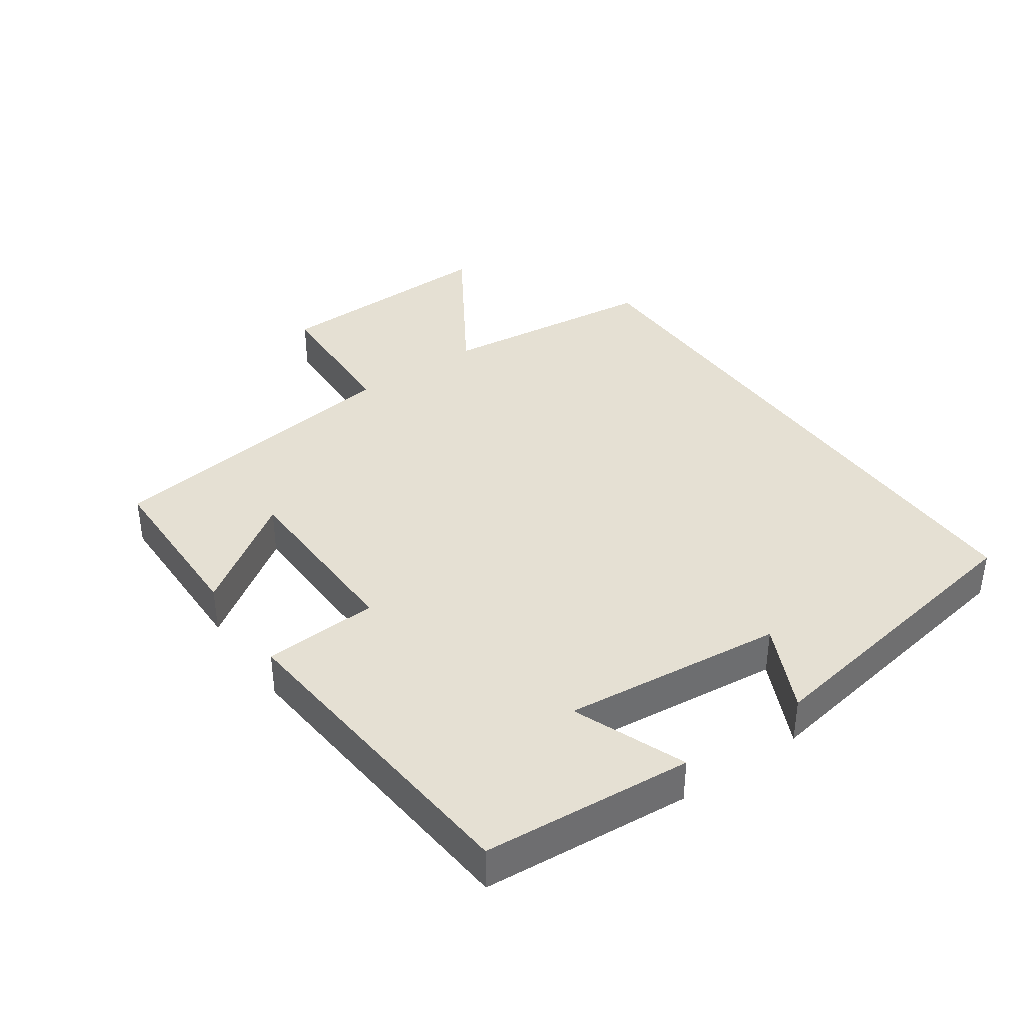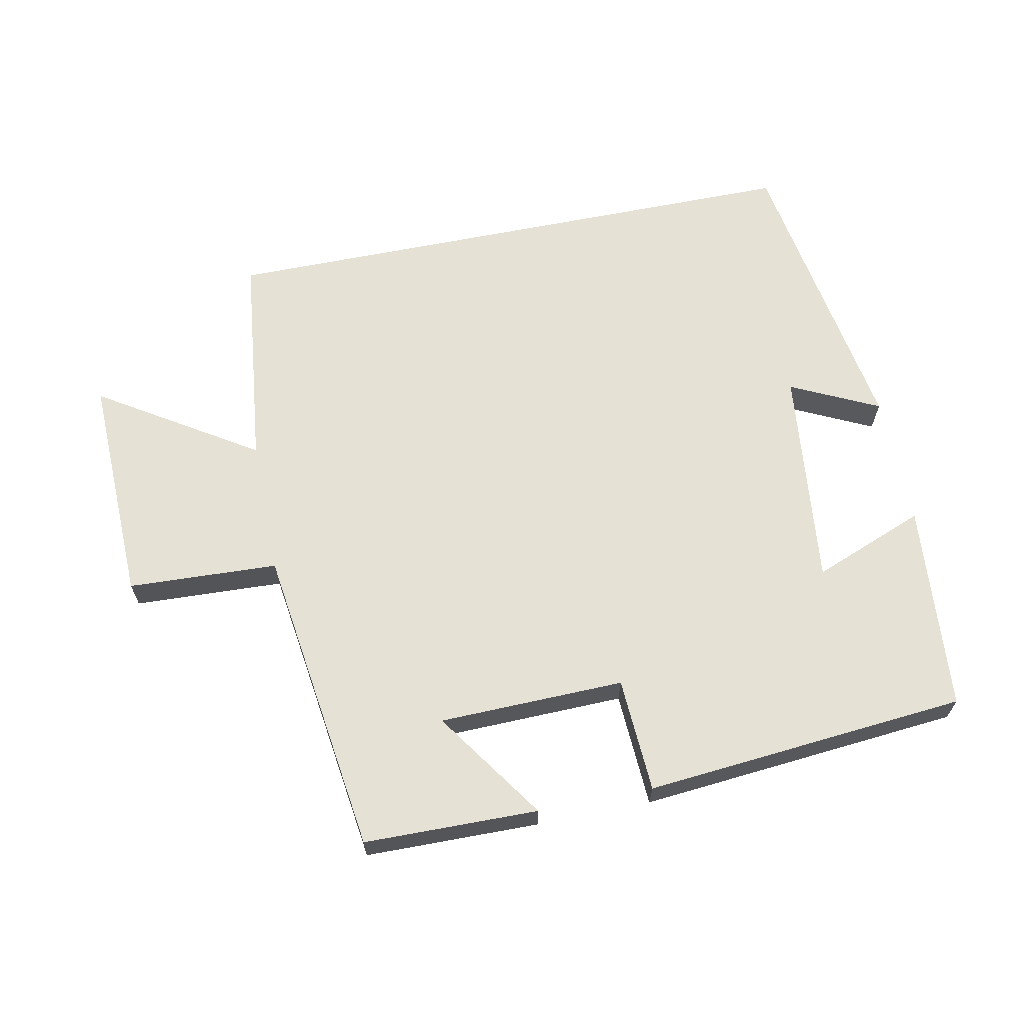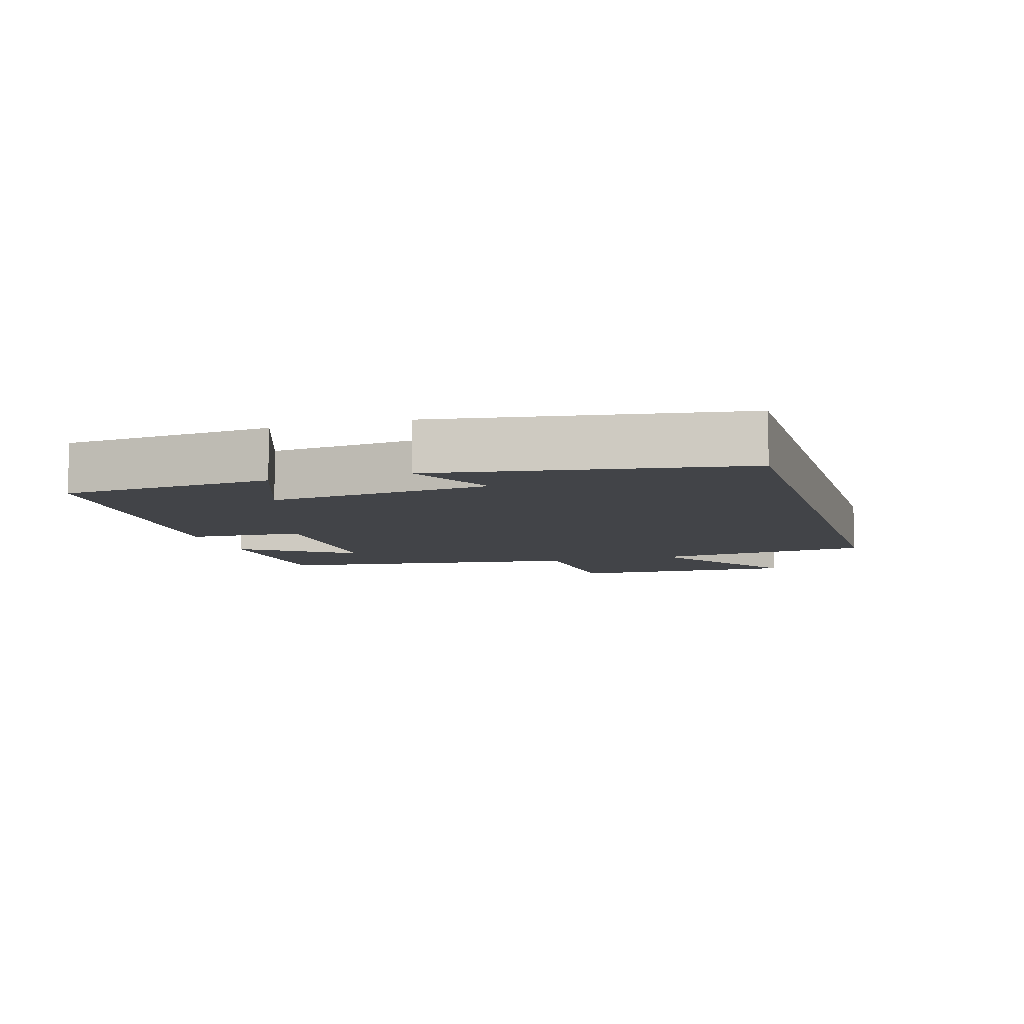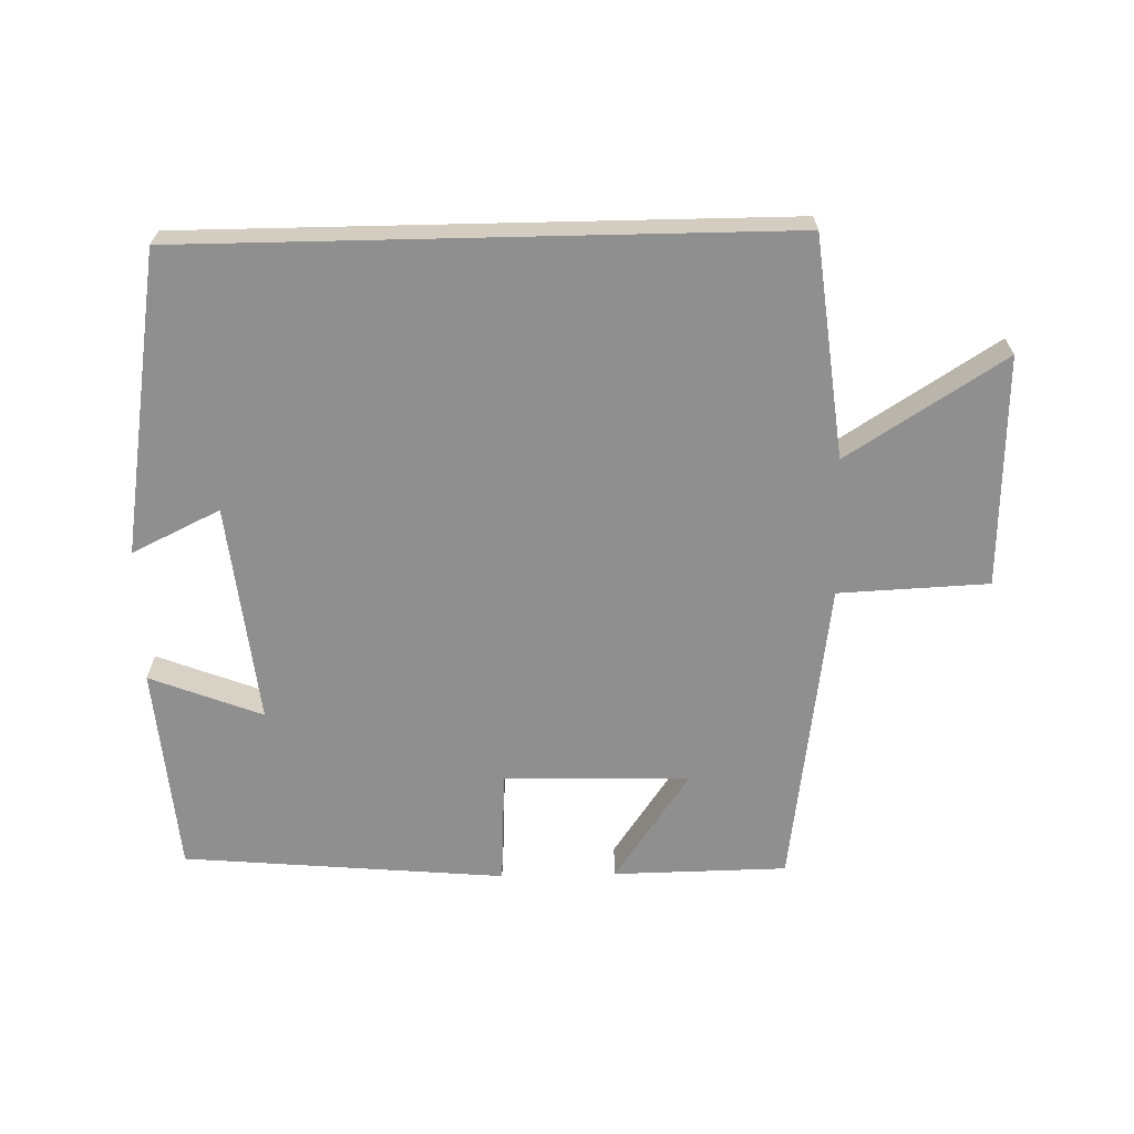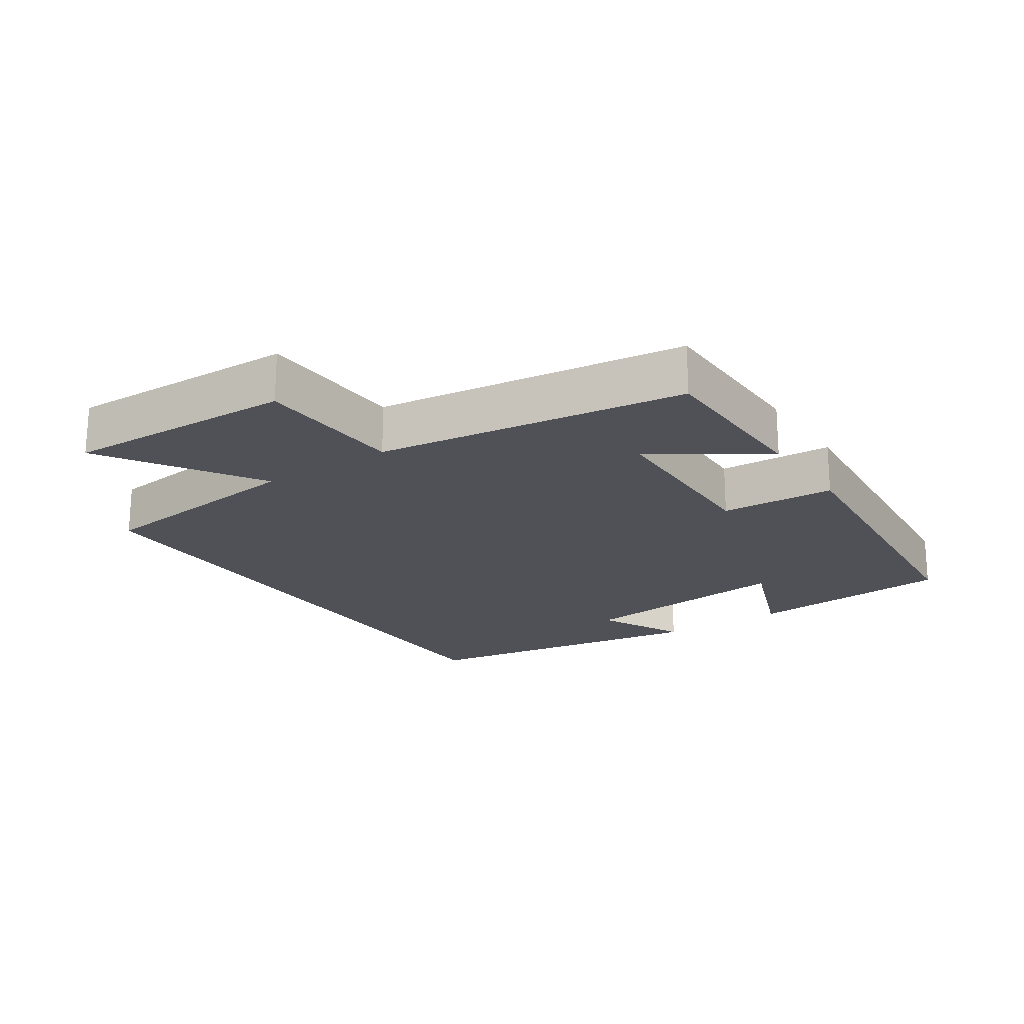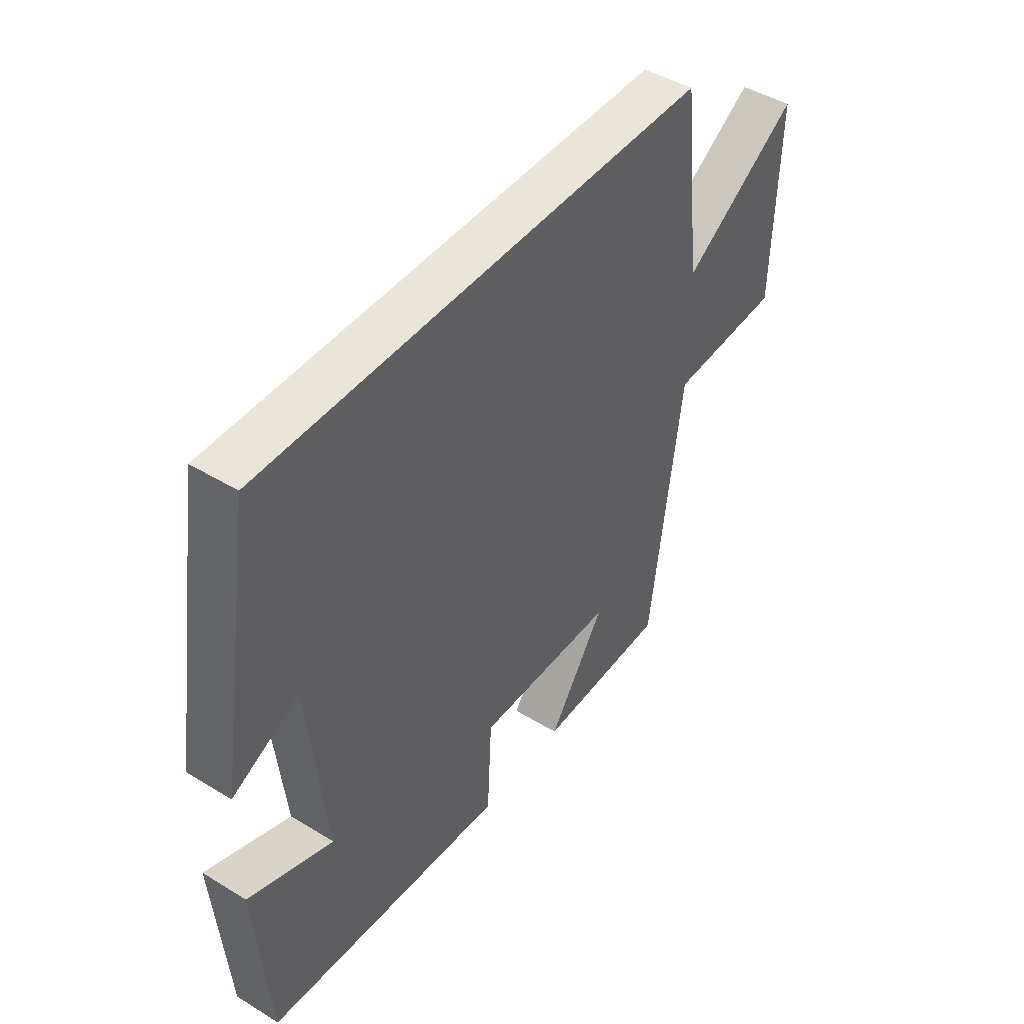
<metadata>
{"format":"obj","ext":"obj","renderer":"f3d","projection":"perspective","resolution":1024,"background":"white","views":[{"elev":38.2,"azim":-125.2,"up":"+Y"},{"elev":64.6,"azim":168.6,"up":"+Y"},{"elev":-8.0,"azim":-73.2,"up":"+Y"},{"elev":-65.4,"azim":1.3,"up":"+Y"},{"elev":-20.5,"azim":123.8,"up":"+Y"},{"elev":45.2,"azim":-54.8,"up":"+Z"}]}
</metadata>
<code>
v 0.462 0.07 0.5
v 0.5 0.07 0.172
v 0.733 0.07 0.32
v 0.723 0.07 -0.024
v 0.5 0.07 -0.034
v 0.437 0.07 -0.496
v 0.178 0.07 -0.5
v 0.291 0.07 -0.335
v 0.015 0.07 -0.329
v 0.006 0.07 -0.5
v -0.474 0.07 -0.458
v -0.5 0.07 -0.148
v -0.333 0.07 -0.213
v -0.369 0.07 0.115
v -0.5 0.07 0.052
v -0.428 0.07 0.5
v 0.462 0 0.5
v 0.5 0 0.172
v 0.733 0 0.32
v 0.723 0 -0.024
v 0.5 0 -0.034
v 0.437 0 -0.496
v 0.178 0 -0.5
v 0.291 0 -0.335
v 0.015 0 -0.329
v 0.006 0 -0.5
v -0.474 0 -0.458
v -0.5 0 -0.148
v -0.333 0 -0.213
v -0.369 0 0.115
v -0.5 0 0.052
v -0.428 0 0.5
f 14 15 16
f 14 16 1 2
f 13 14 2
f 10 11 12 13
f 9 10 13
f 8 9 13 2
f 5 6 7 8
f 5 8 2 3
f 3 4 5
f 32 31 30
f 18 17 32 30
f 18 30 29
f 29 28 27 26
f 29 26 25
f 18 29 25 24
f 24 23 22 21
f 19 18 24 21
f 21 20 19
f 1 17 18 2
f 2 18 19 3
f 3 19 20 4
f 4 20 21 5
f 5 21 22 6
f 6 22 23 7
f 7 23 24 8
f 8 24 25 9
f 9 25 26 10
f 10 26 27 11
f 11 27 28 12
f 12 28 29 13
f 13 29 30 14
f 14 30 31 15
f 15 31 32 16
f 16 32 17 1

</code>
